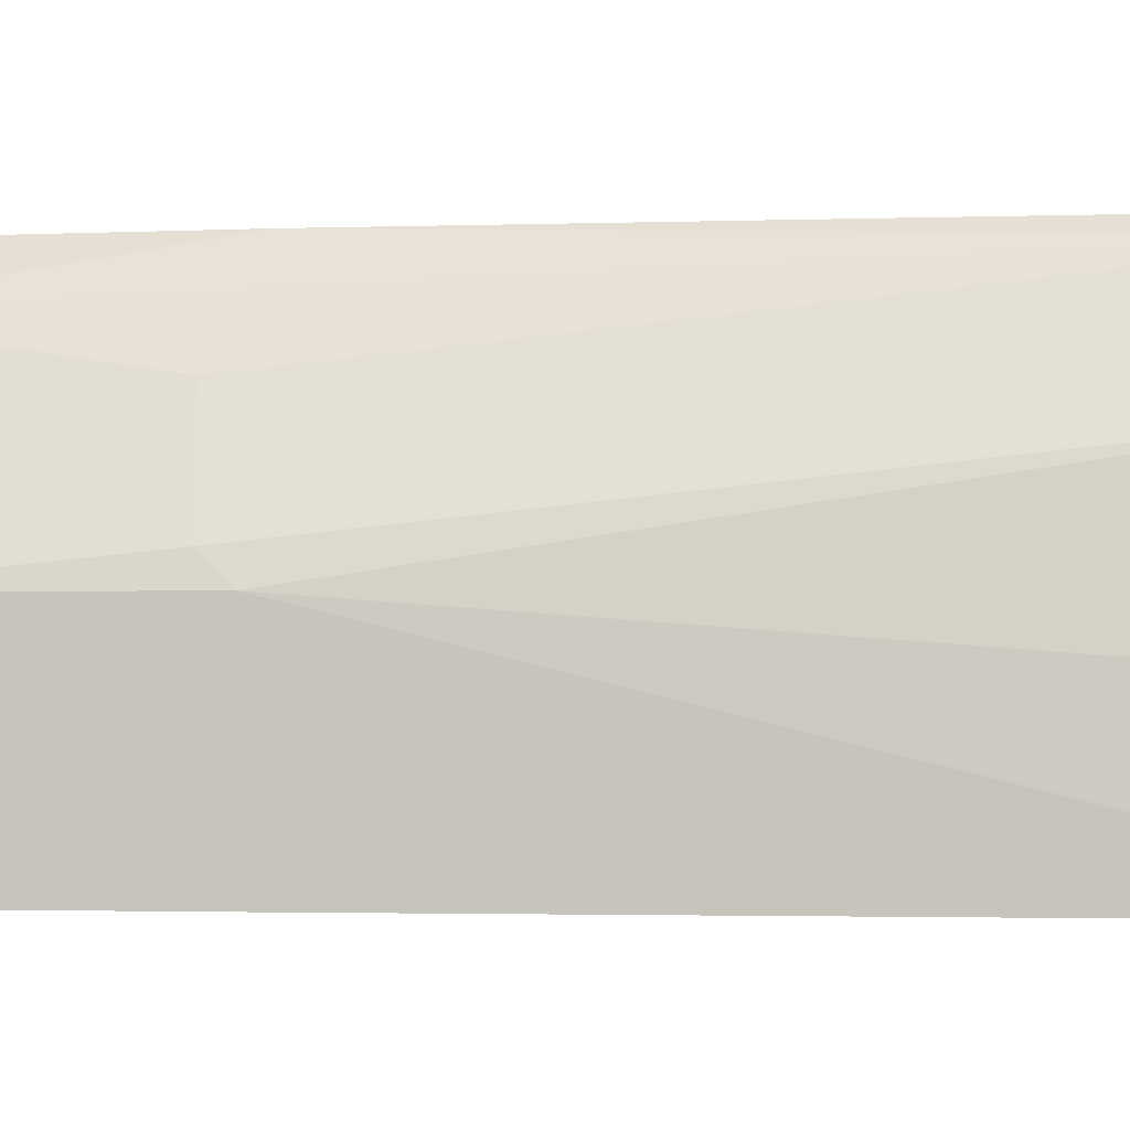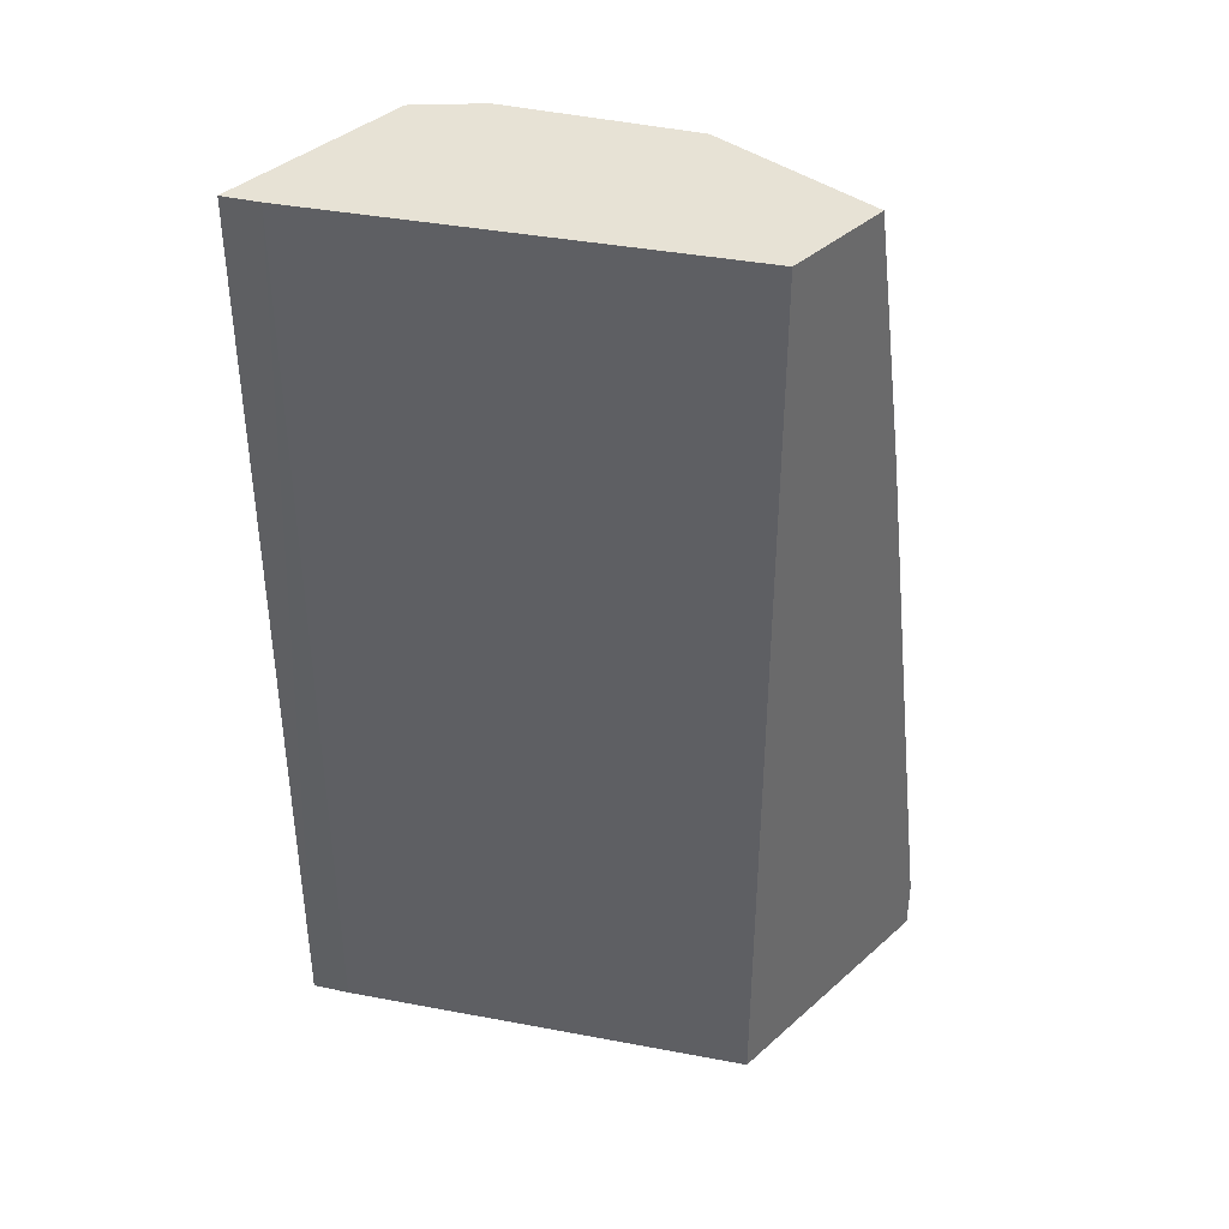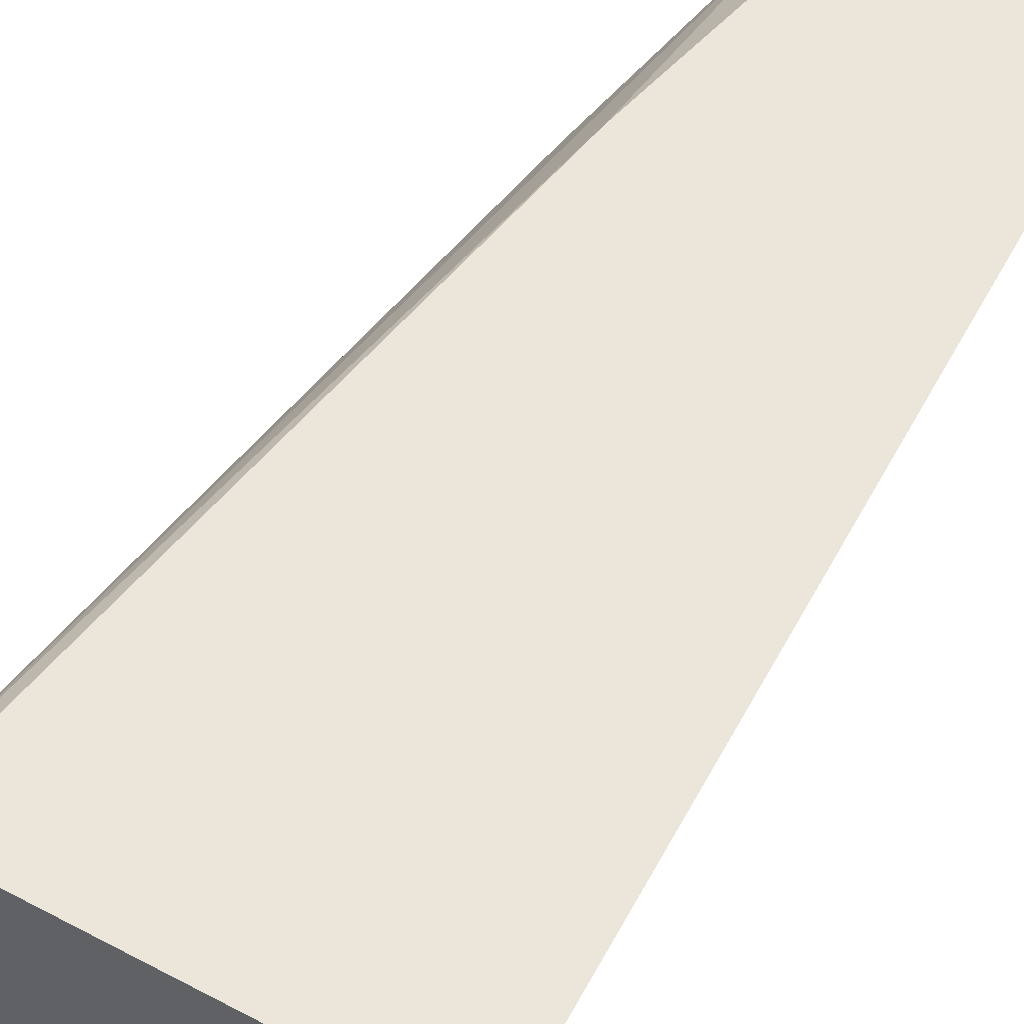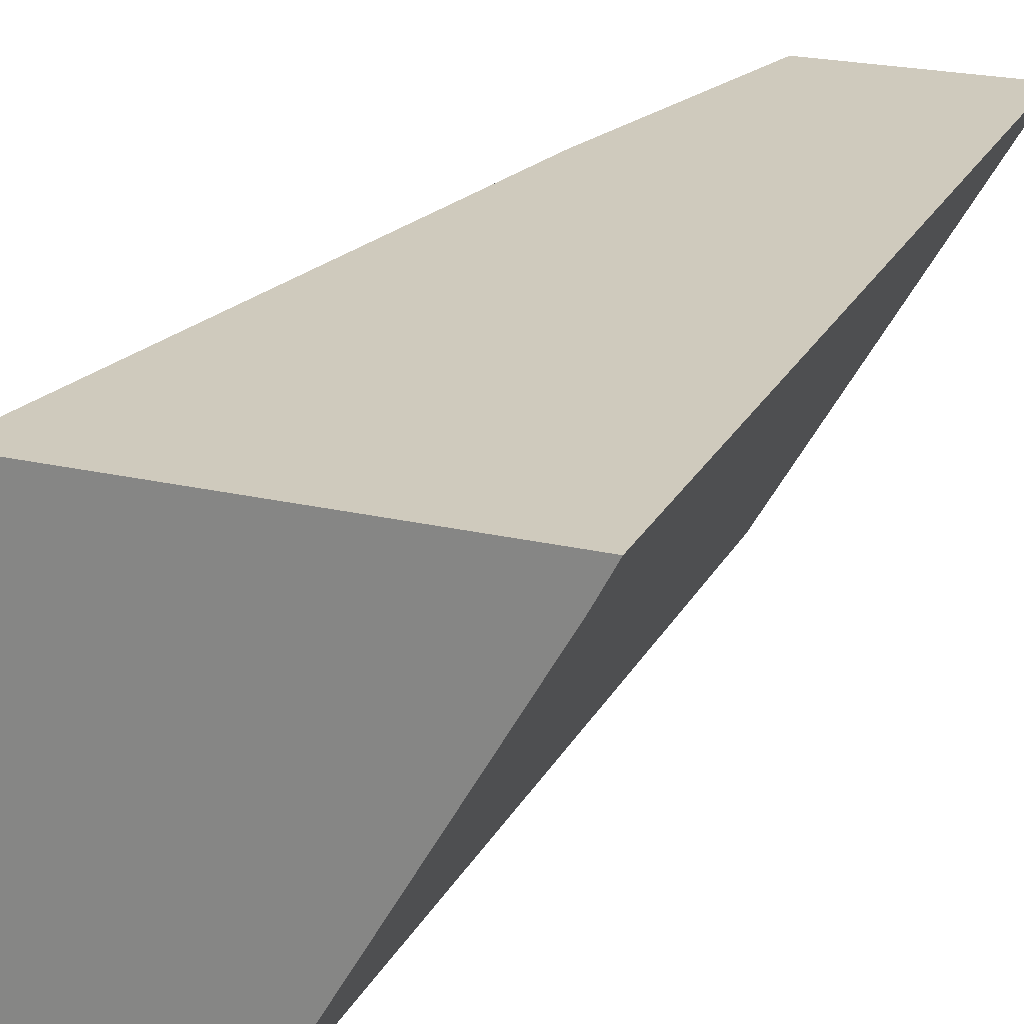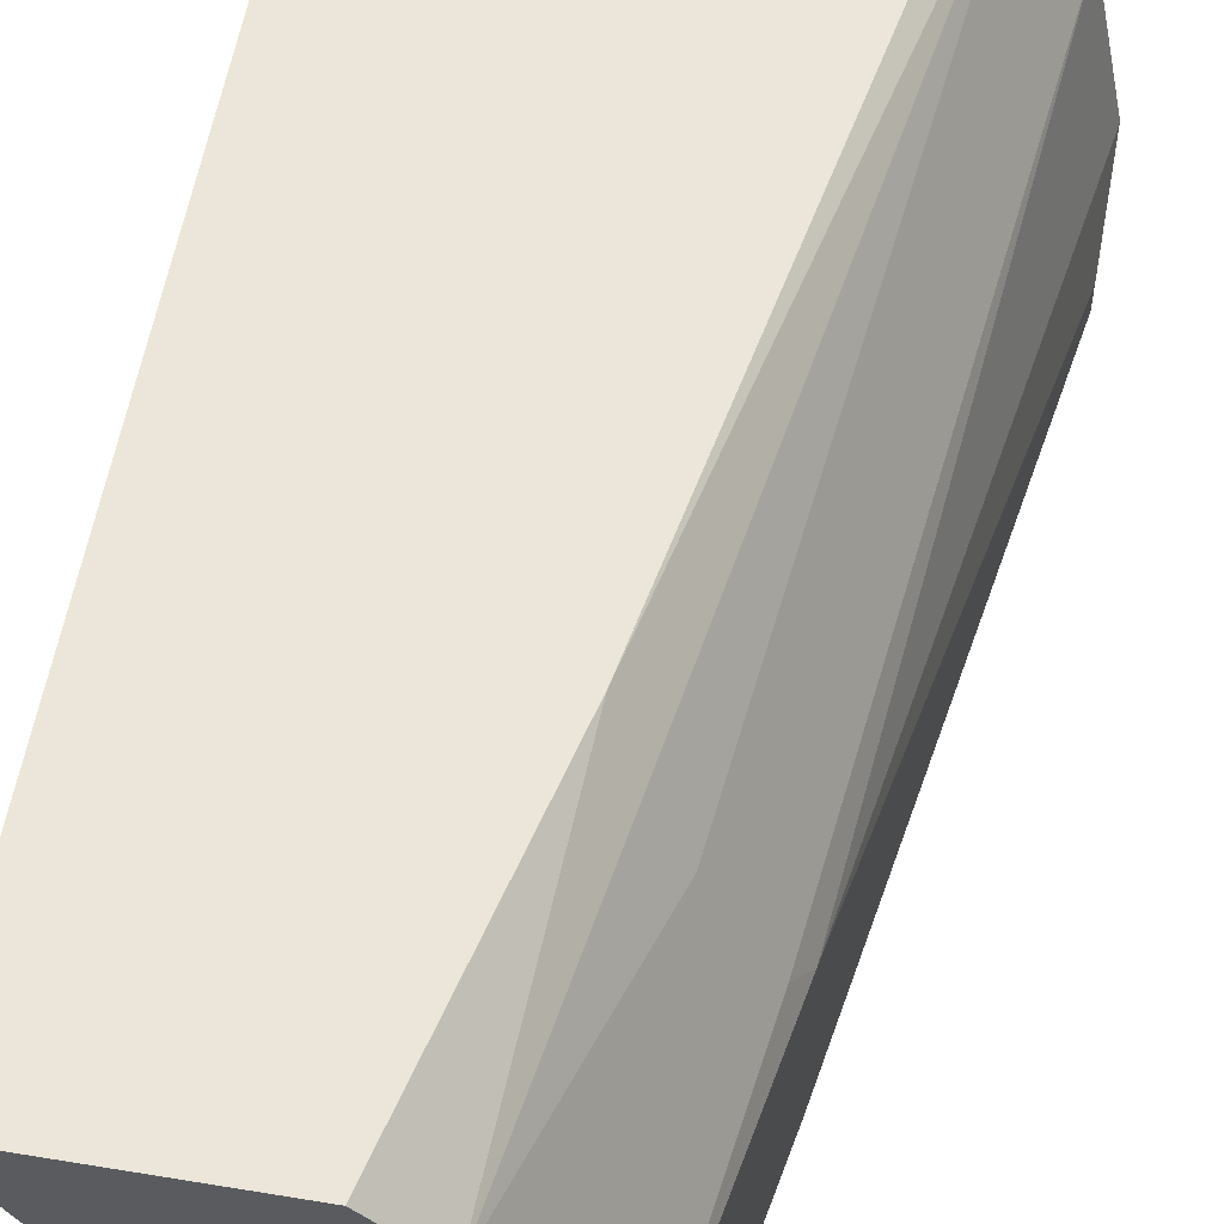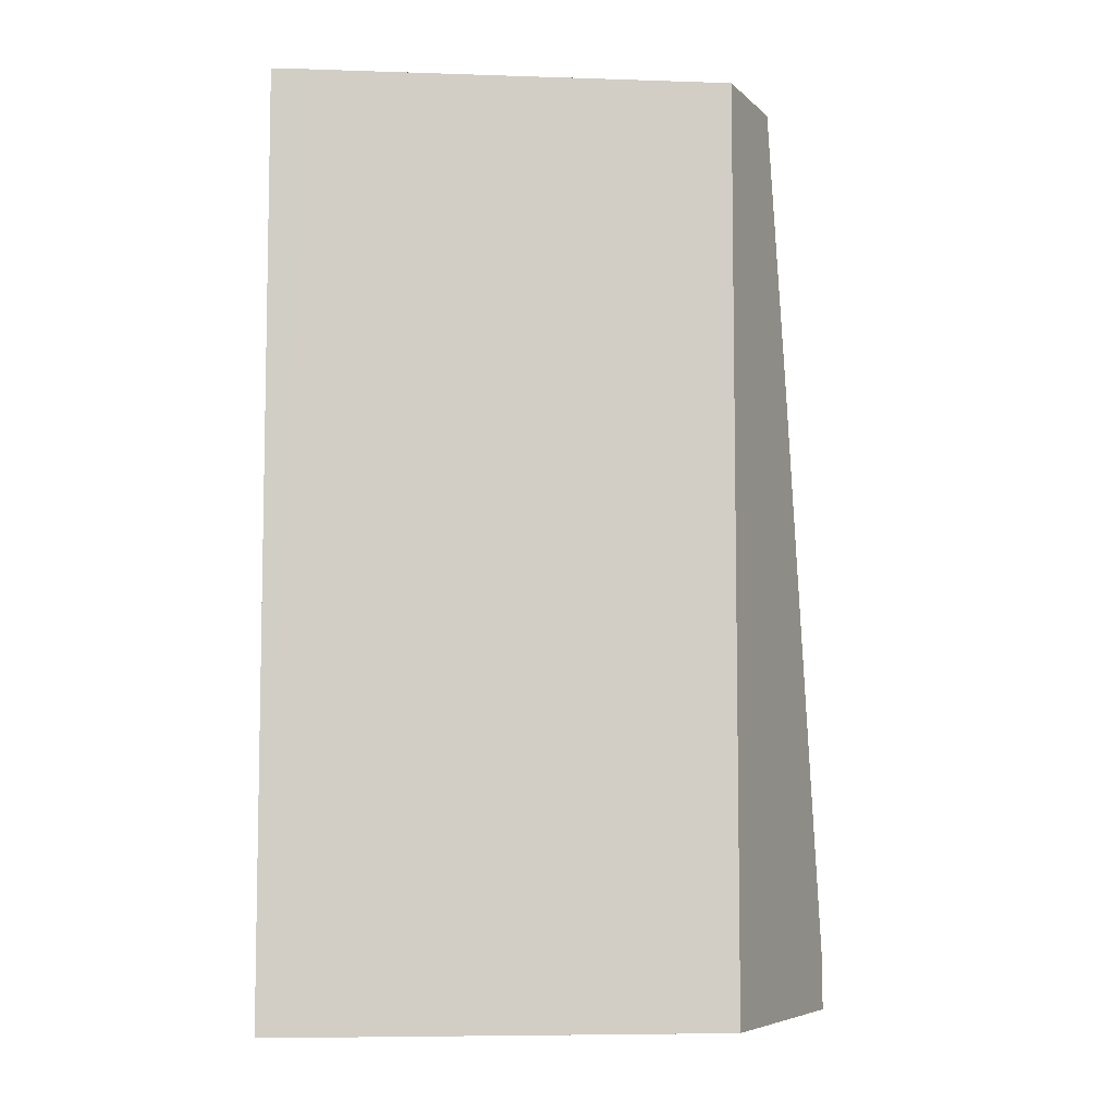
<metadata>
{"format":"obj","ext":"obj","renderer":"f3d","projection":"perspective","resolution":1024,"background":"white","views":[{"elev":-1.9,"azim":-92.9,"up":"+Z"},{"elev":40.1,"azim":132.7,"up":"+Y"},{"elev":56.9,"azim":28.6,"up":"+Z"},{"elev":23.0,"azim":21.7,"up":"+Z"},{"elev":56.5,"azim":-170.2,"up":"+Z"},{"elev":-6.7,"azim":114.1,"up":"+Y"}]}
</metadata>
<code>
v -0.4791 -0.4163 0.1419
v -0.3121 -0.4163 0.1419
v -0.4791 -0.4163 0.2236
v -0.4791 -0.3832 0.1419
v -0.1806 -0.4163 0.3728
v -0.3123 0.1737 0.1419
v -0.181 0.1737 0.3726
v -0.4599 -0.4163 0.3183
v -0.4791 -0.4151 0.2236
v -0.4791 -0.3832 0.1597
v -0.4152 -2.788e-05 0.1419
v -0.1696 -0.4163 0.3937
v -0.3832 0.1737 0.1419
v -0.1763 0.1737 0.3819
v -0.428 -0.4163 0.3821
v -0.4072 0.01597 0.2715
v -0.4152 -2.788e-05 0.2555
v -0.4163 -0.4163 0.3937
v -0.1704 0.1737 0.3937
v -0.3832 0.1737 0.2555
v -0.4271 -0.4163 0.3836
v -0.4271 -0.4151 0.3832
v -0.3752 0.01597 0.3353
v -0.33 0.1737 0.3619
v -0.3726 0.1737 0.2768
v -0.3419 -0.01054 0.3937
v -0.2982 0.1737 0.3937
f 12 19 27
f 12 14 19
f 11 20 13
f 11 17 20
f 8 17 9
f 8 16 17
f 8 15 16
f 12 27 26
f 7 14 12
f 9 17 10
f 12 26 18
f 16 20 17
f 15 22 23
f 15 23 16
f 16 23 24
f 16 24 25
f 24 26 27
f 18 26 21
f 21 26 24
f 21 24 22
f 22 24 23
f 6 14 7
f 15 21 22
f 6 19 14
f 16 25 20
f 6 24 27
f 6 27 19
f 1 2 5
f 1 12 18
f 1 18 21
f 1 21 15
f 1 15 8
f 1 8 3
f 1 3 9
f 1 9 10
f 1 10 4
f 1 4 11
f 1 5 12
f 1 13 6
f 1 11 13
f 6 25 24
f 6 13 20
f 5 7 12
f 4 17 11
f 6 20 25
f 3 8 9
f 2 7 5
f 2 6 7
f 1 6 2
f 4 10 17

</code>
